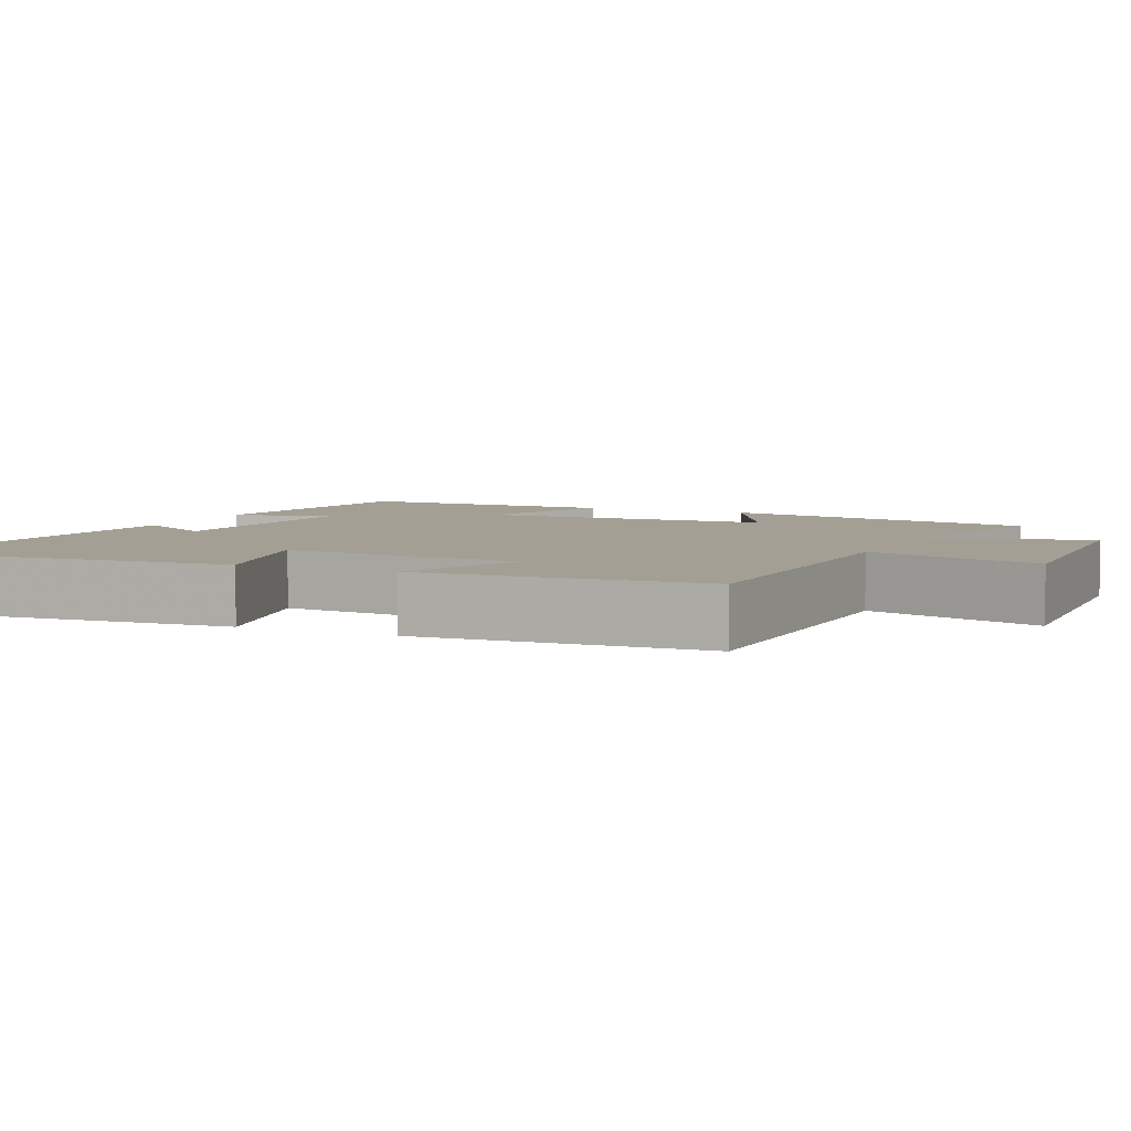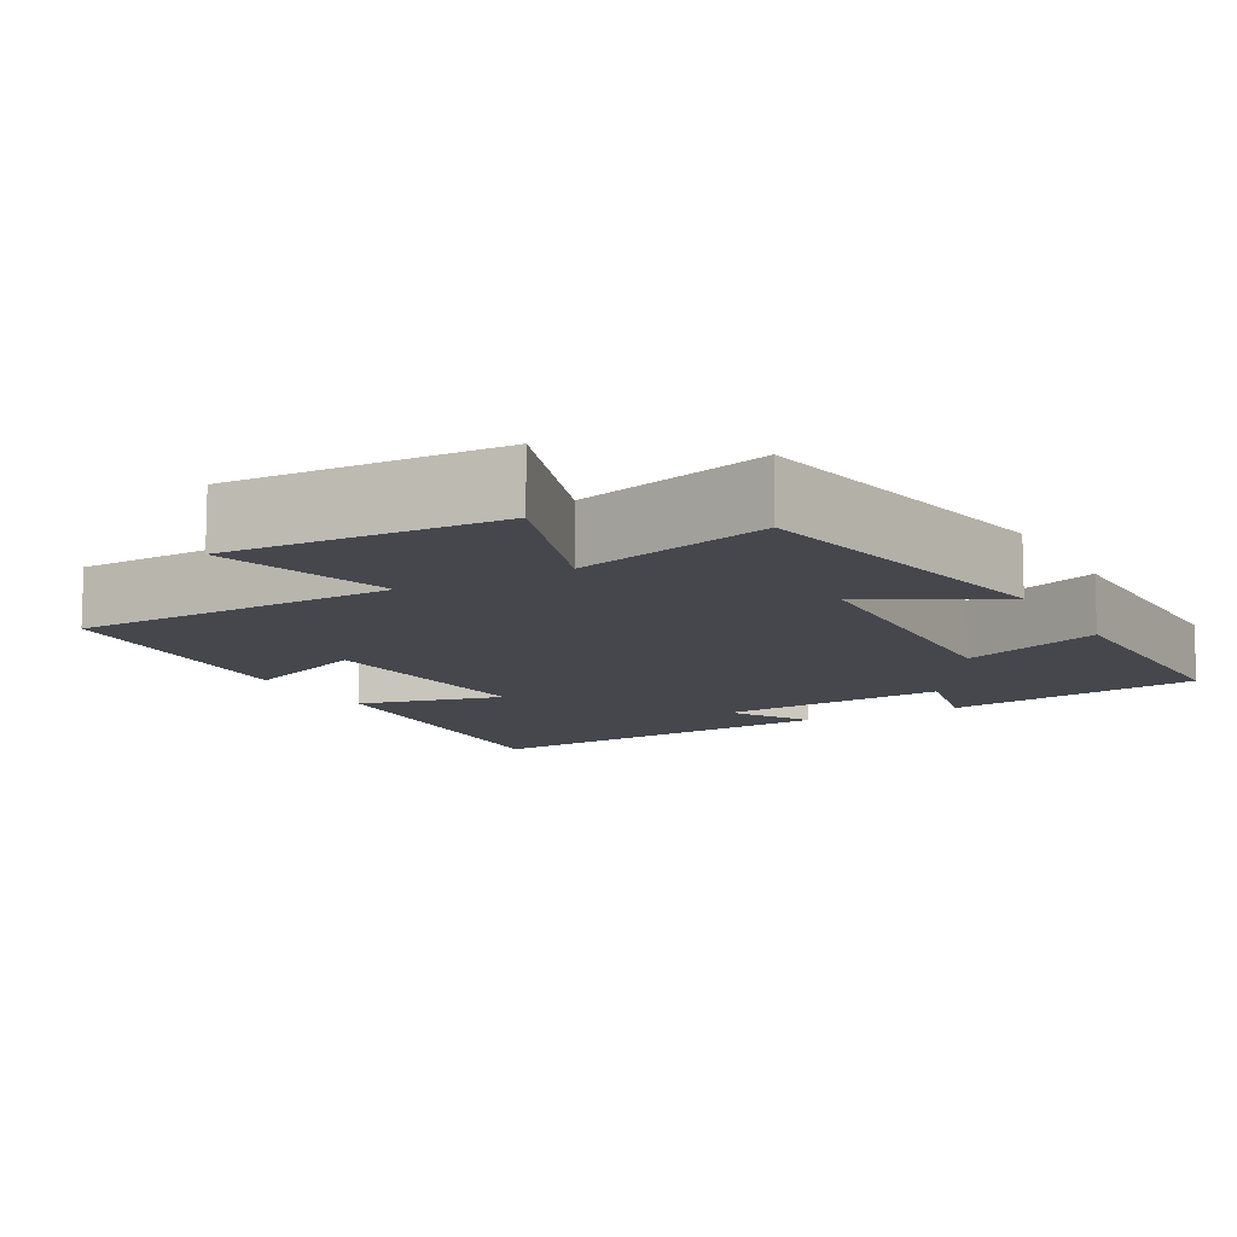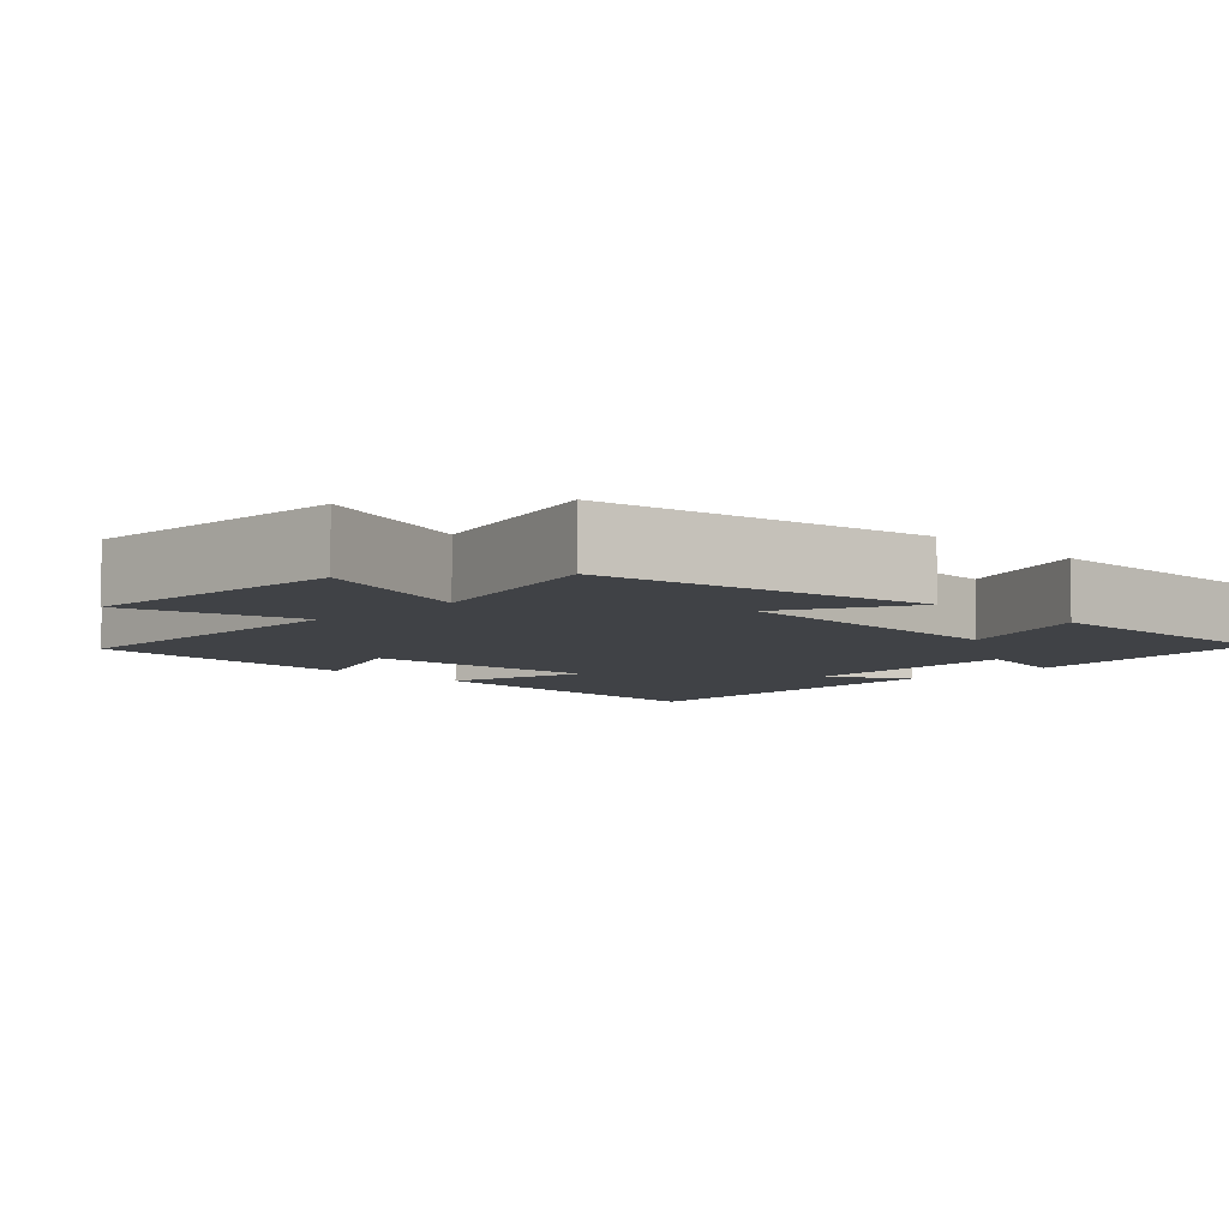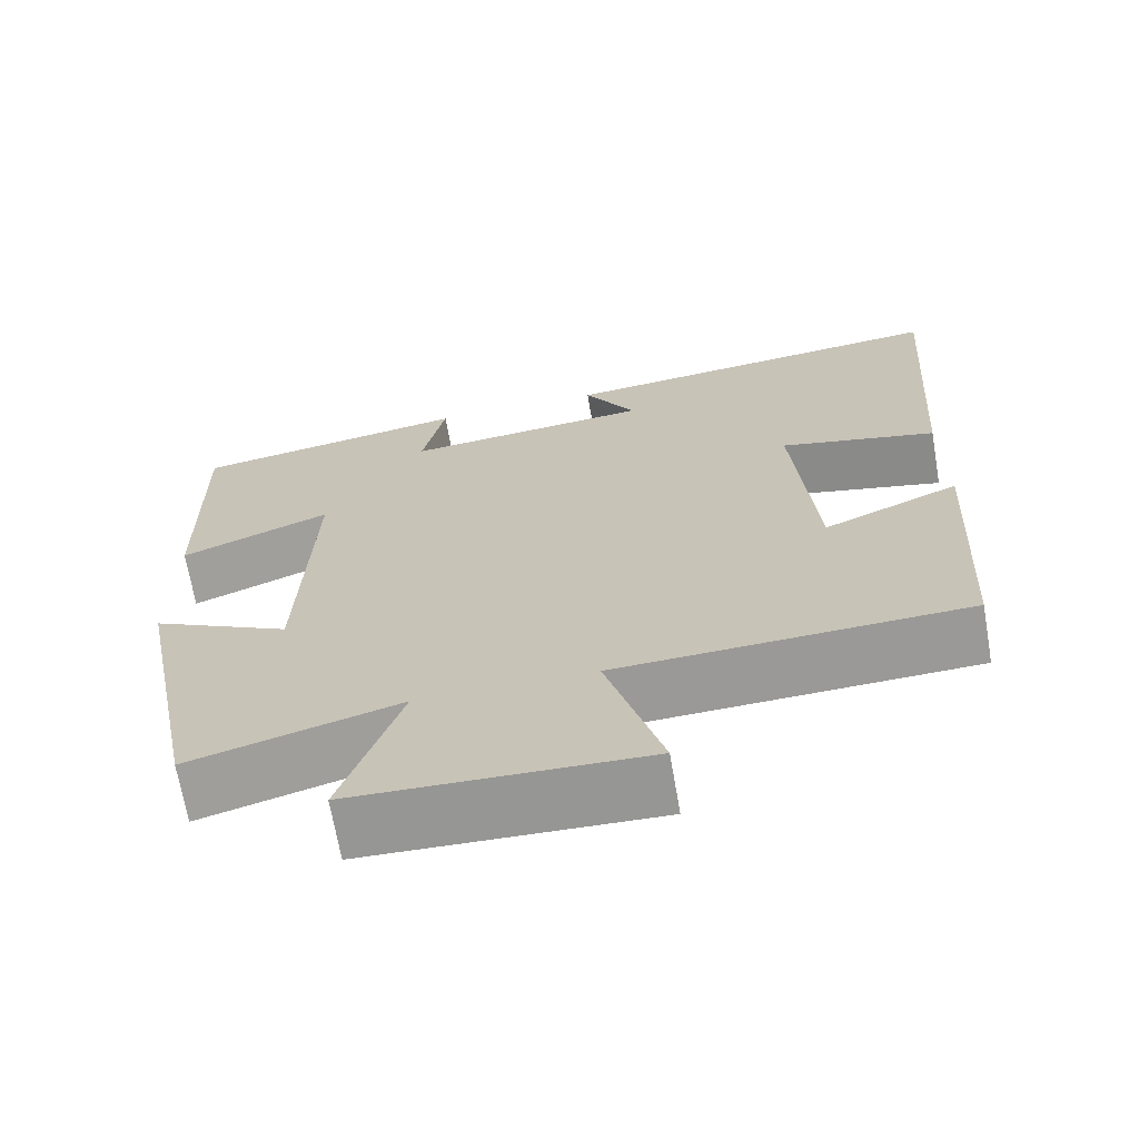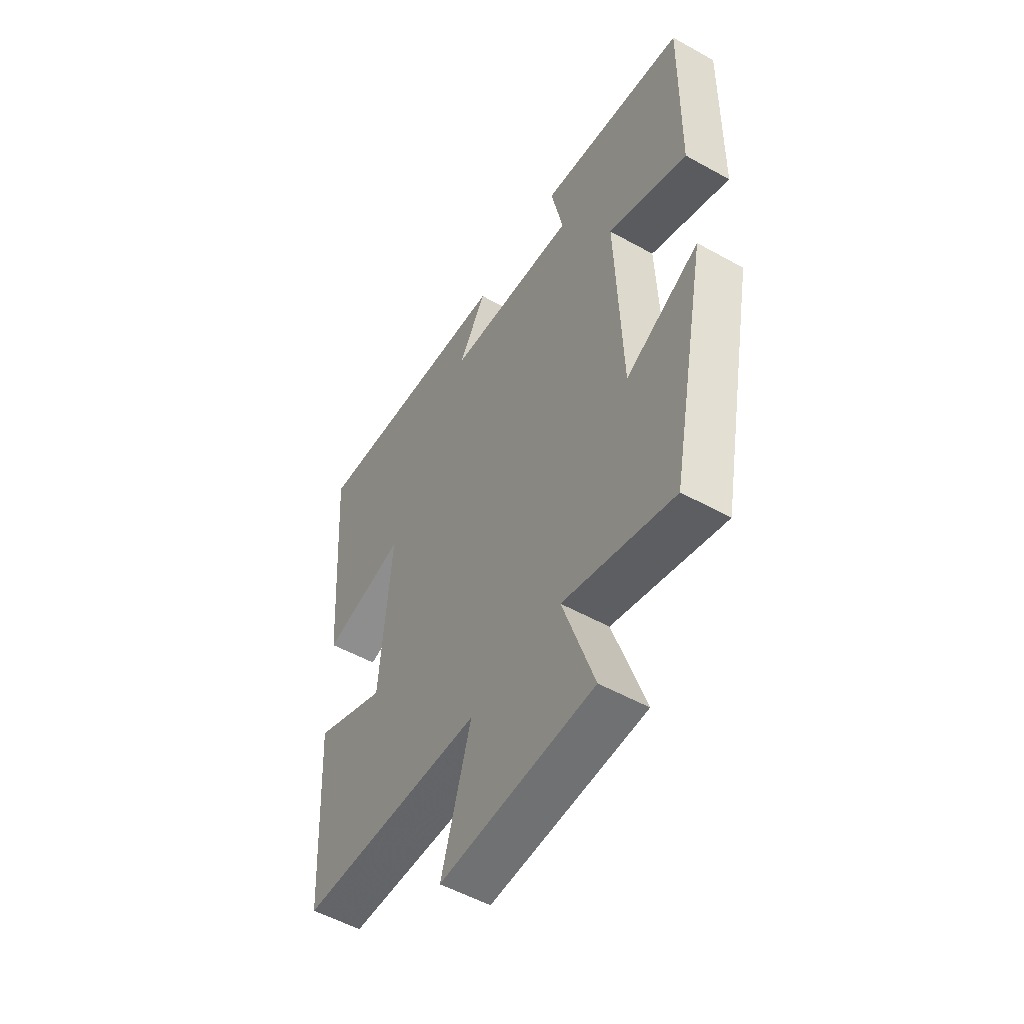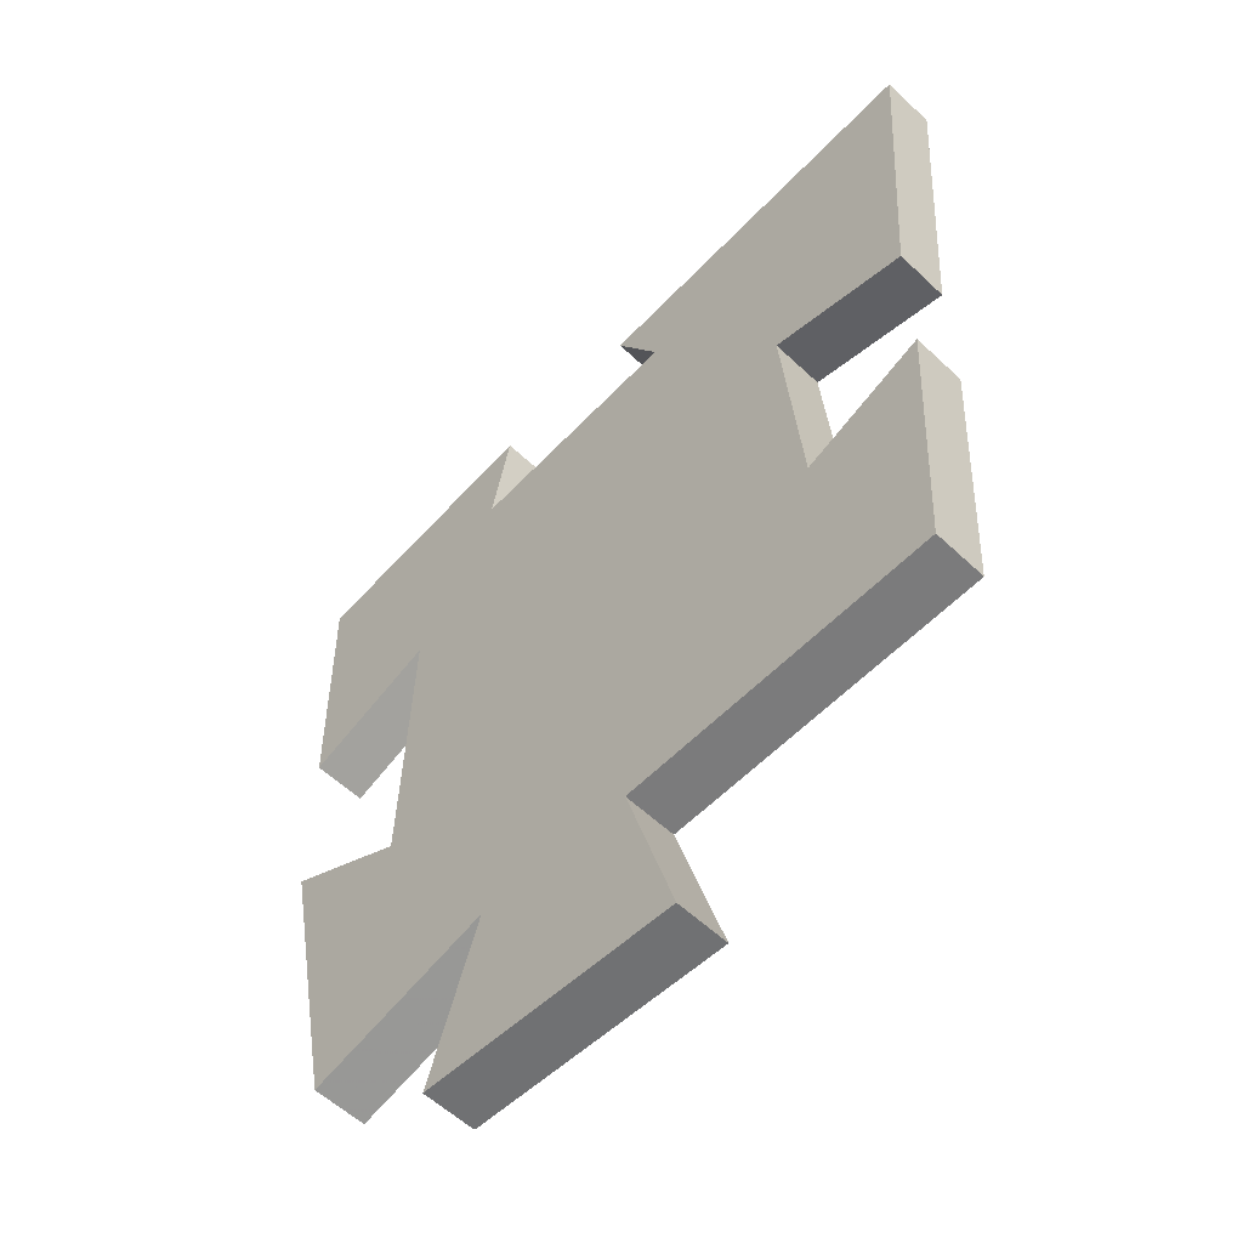
<metadata>
{"format":"obj","ext":"obj","renderer":"f3d","projection":"perspective","resolution":1024,"background":"white","views":[{"elev":5.3,"azim":114.0,"up":"+Y"},{"elev":-11.0,"azim":-151.3,"up":"+Y"},{"elev":-6.5,"azim":-135.1,"up":"+Y"},{"elev":-68.4,"azim":9.8,"up":"+Z"},{"elev":-53.2,"azim":-120.8,"up":"+Z"},{"elev":-56.9,"azim":45.5,"up":"+Z"}]}
</metadata>
<code>
v -0.506 0.07 0.445
v -0.166 0.07 0.5
v -0.194 0.07 0.366
v 0.11 0.07 0.394
v 0.046 0.07 0.5
v 0.532 0.07 0.546
v 0.5 0.07 0.095
v 0.308 0.07 0.14
v 0.334 0.07 -0.18
v 0.5 0.07 -0.109
v 0.479 0.07 -0.485
v 0.054 0.07 -0.5
v 0.122 0.07 -0.731
v -0.232 0.07 -0.717
v -0.16 0.07 -0.5
v -0.415 0.07 -0.571
v -0.5 0.07 -0.141
v -0.33 0.07 -0.228
v -0.316 0.07 0.164
v -0.5 0.07 0.091
v -0.506 0 0.445
v -0.166 0 0.5
v -0.194 0 0.366
v 0.11 0 0.394
v 0.046 0 0.5
v 0.532 0 0.546
v 0.5 0 0.095
v 0.308 0 0.14
v 0.334 0 -0.18
v 0.5 0 -0.109
v 0.479 0 -0.485
v 0.054 0 -0.5
v 0.122 0 -0.731
v -0.232 0 -0.717
v -0.16 0 -0.5
v -0.415 0 -0.571
v -0.5 0 -0.141
v -0.33 0 -0.228
v -0.316 0 0.164
v -0.5 0 0.091
f 1 2 3
f 20 1 3
f 19 20 3
f 18 19 3 4
f 15 16 17 18
f 15 18 4
f 12 13 14 15
f 11 12 15
f 10 11 15
f 9 10 15
f 8 9 15 4
f 6 7 8
f 5 6 8
f 4 5 8
f 23 22 21
f 23 21 40
f 23 40 39
f 24 23 39 38
f 38 37 36 35
f 24 38 35
f 35 34 33 32
f 35 32 31
f 35 31 30
f 35 30 29
f 24 35 29 28
f 28 27 26
f 28 26 25
f 28 25 24
f 1 21 22 2
f 2 22 23 3
f 3 23 24 4
f 4 24 25 5
f 5 25 26 6
f 6 26 27 7
f 7 27 28 8
f 8 28 29 9
f 9 29 30 10
f 10 30 31 11
f 11 31 32 12
f 12 32 33 13
f 13 33 34 14
f 14 34 35 15
f 15 35 36 16
f 16 36 37 17
f 17 37 38 18
f 18 38 39 19
f 19 39 40 20
f 20 40 21 1

</code>
